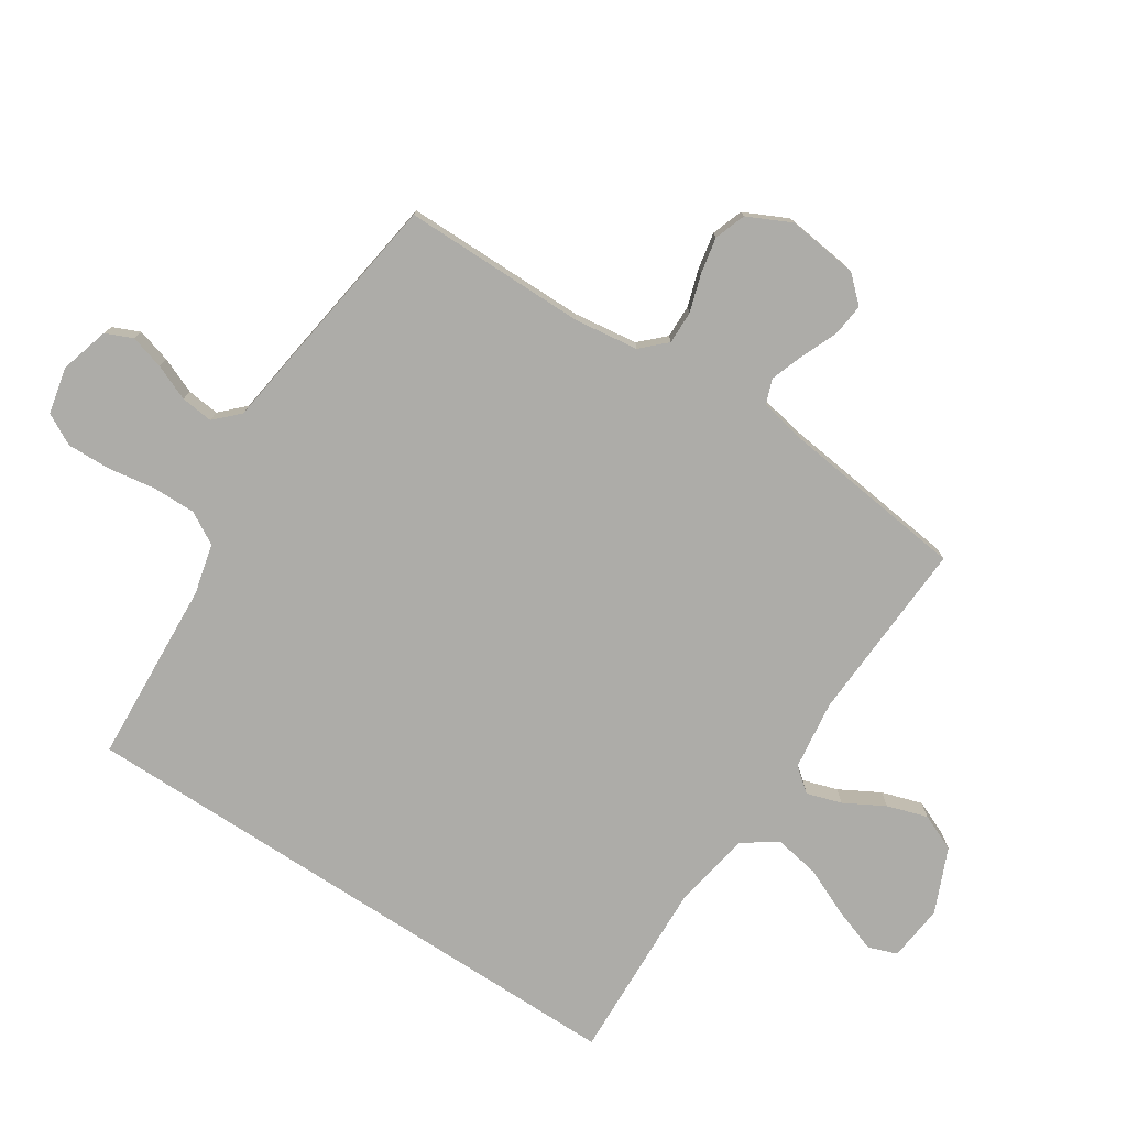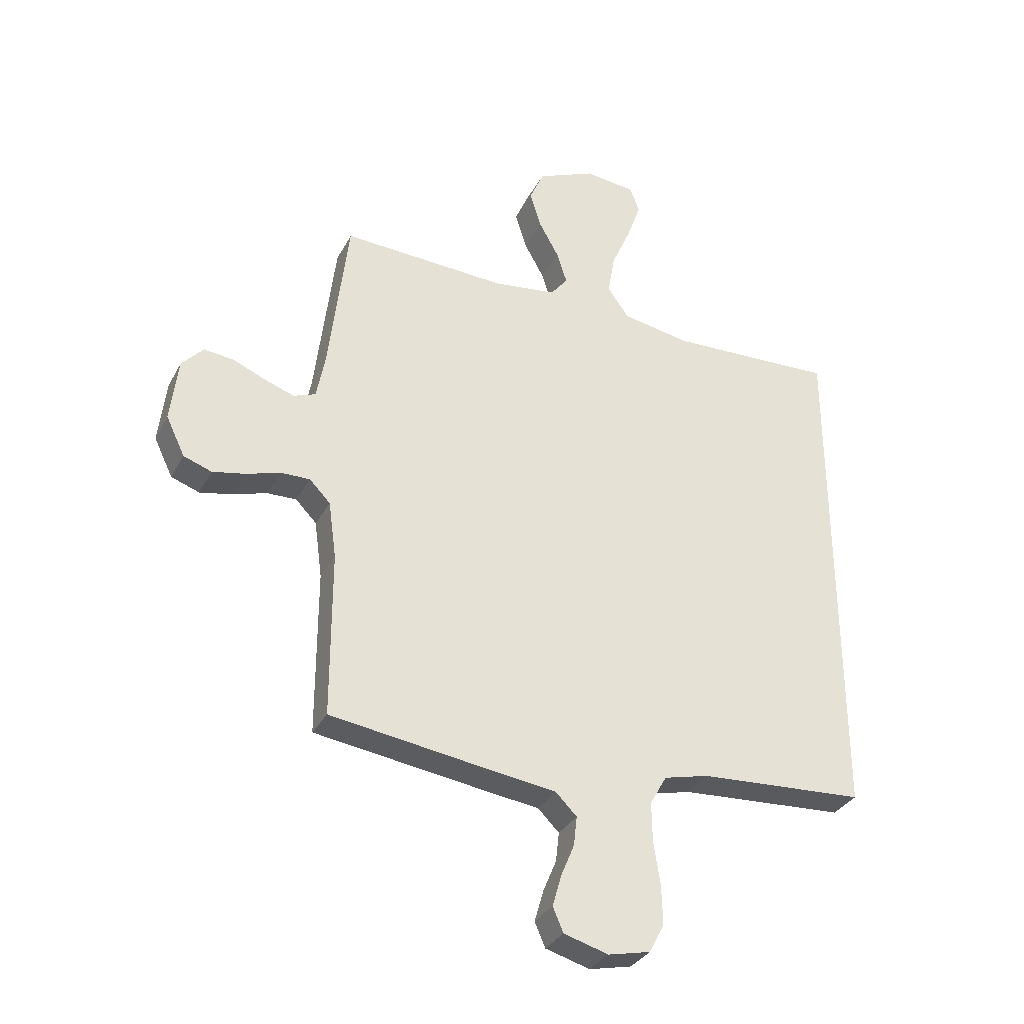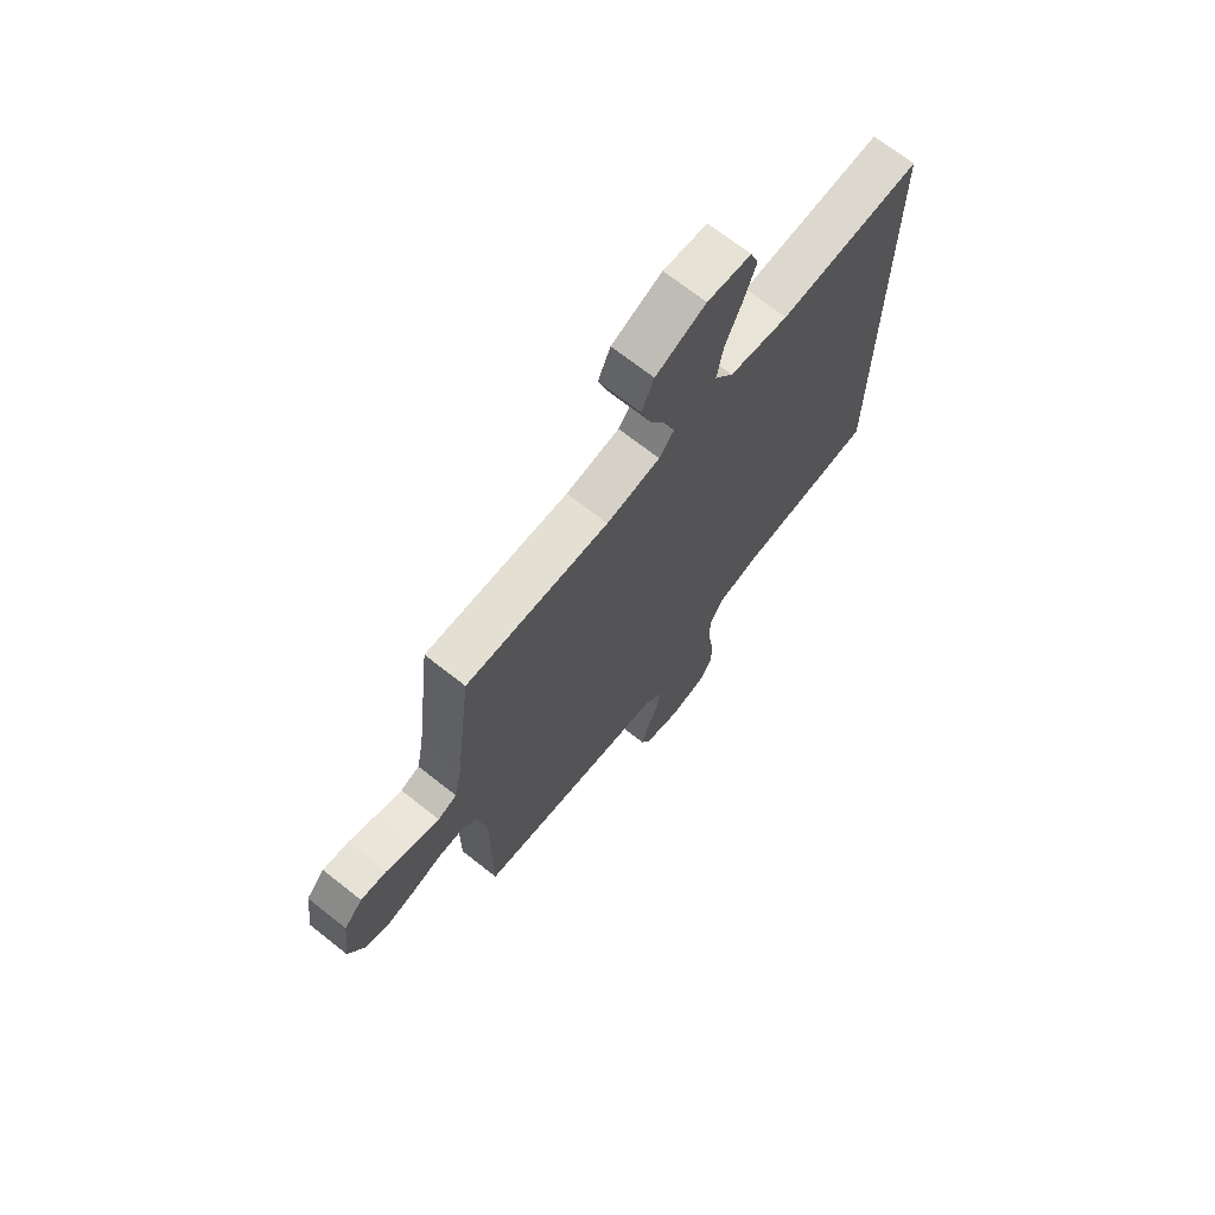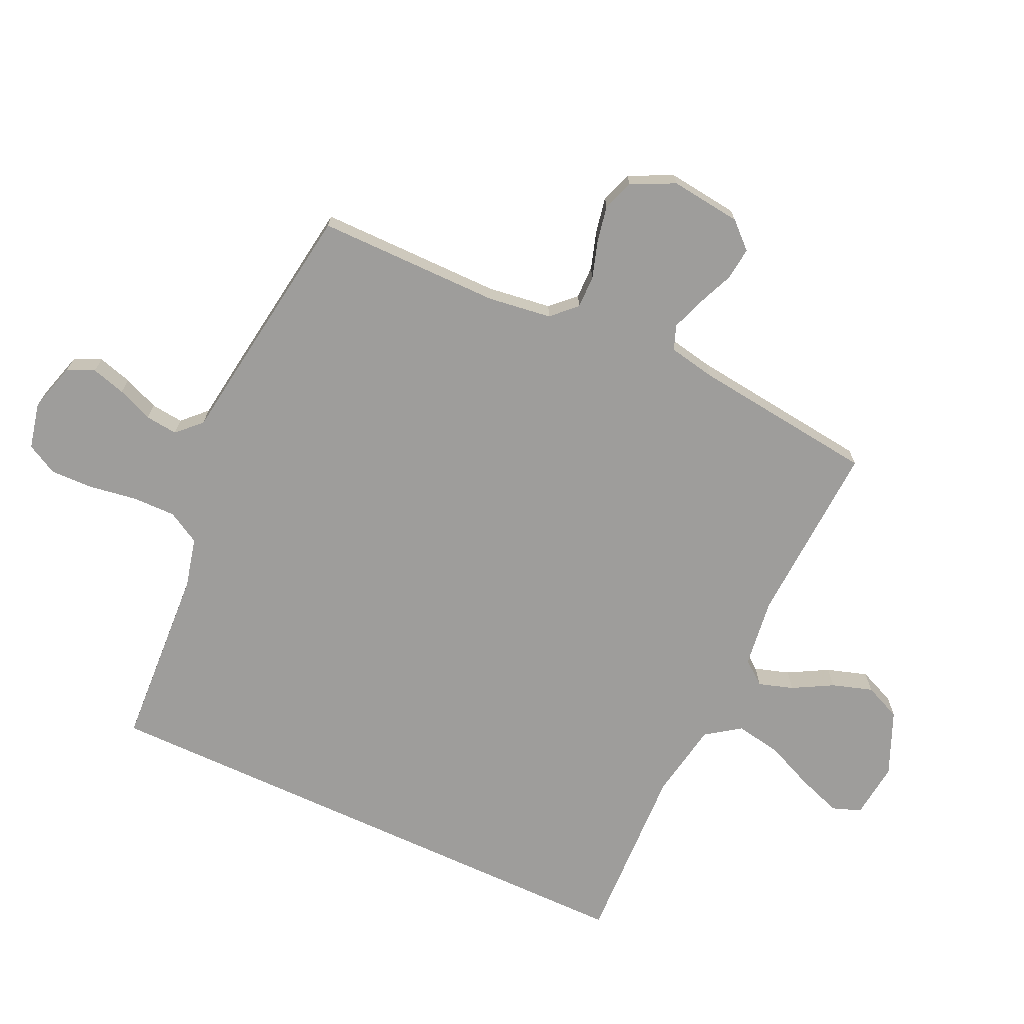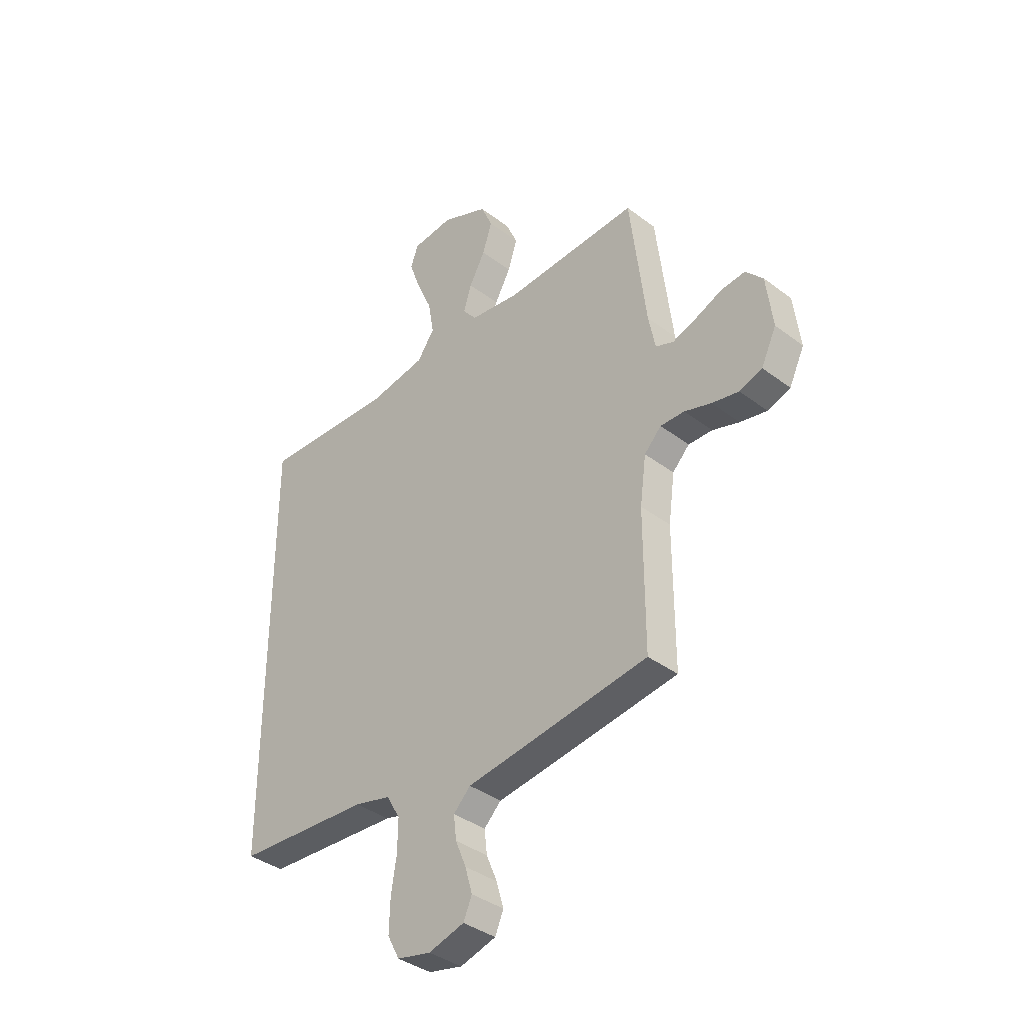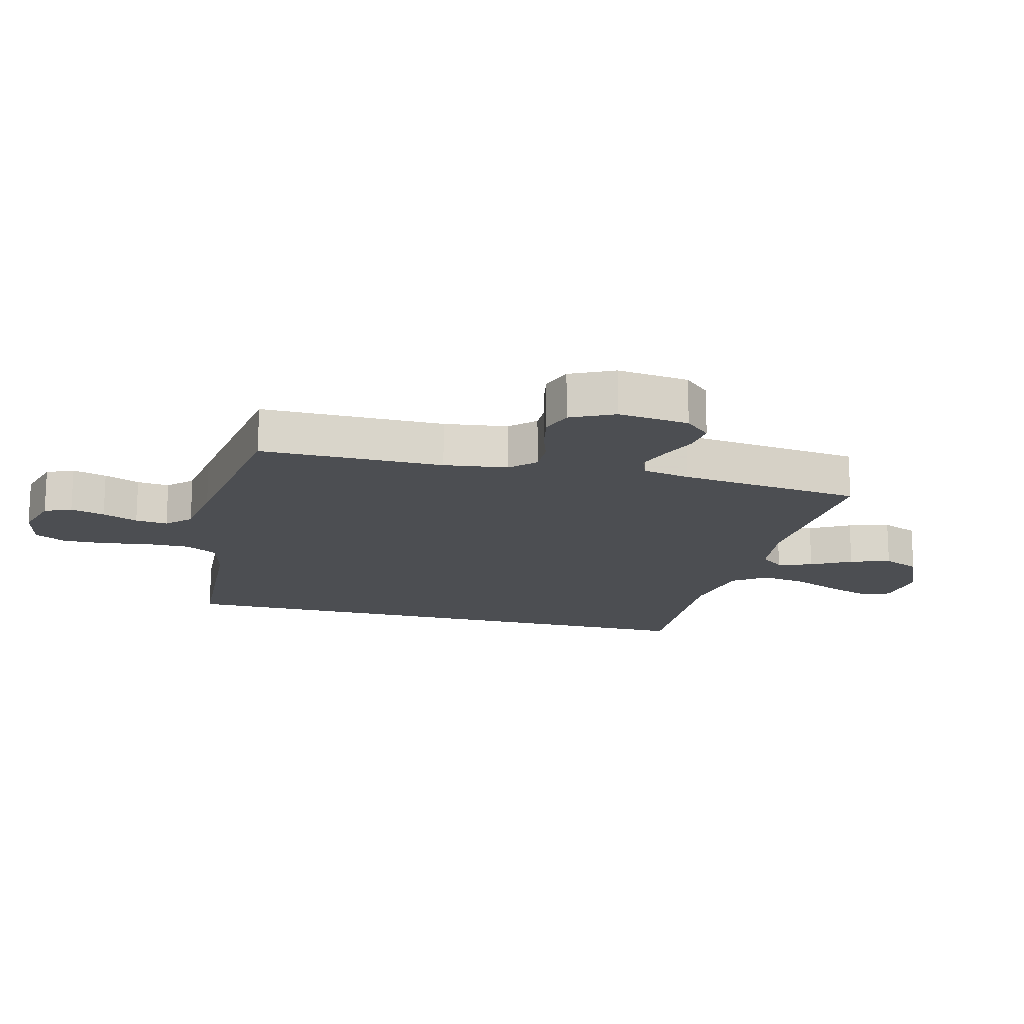
<metadata>
{"format":"obj","ext":"obj","renderer":"f3d","projection":"perspective","resolution":1024,"background":"white","views":[{"elev":-76.7,"azim":-123.1,"up":"+Y"},{"elev":-32.7,"azim":-24.2,"up":"+Z"},{"elev":69.9,"azim":-51.7,"up":"+Z"},{"elev":-70.5,"azim":-114.9,"up":"+Y"},{"elev":-37.9,"azim":-133.9,"up":"+Z"},{"elev":-16.5,"azim":-104.2,"up":"+Y"}]}
</metadata>
<code>
v 0.5 0.07 -0.452
v 0.2 0.07 -0.47
v 0.118 0.07 -0.49
v 0.088 0.07 -0.543
v 0.089 0.07 -0.614
v 0.101 0.07 -0.691
v 0.103 0.07 -0.762
v 0.076 0.07 -0.813
v 0 0.07 -0.83
v -0.08 0.07 -0.807
v -0.099 0.07 -0.763
v -0.083 0.07 -0.707
v -0.059 0.07 -0.649
v -0.053 0.07 -0.596
v -0.091 0.07 -0.558
v -0.2 0.07 -0.543
v -0.5 0.07 -0.5
v -0.5 0.07 -0.2
v -0.514 0.07 -0.096
v -0.552 0.07 -0.057
v -0.606 0.07 -0.058
v -0.666 0.07 -0.077
v -0.726 0.07 -0.089
v -0.777 0.07 -0.071
v -0.811 0.07 0
v -0.797 0.07 0.116
v -0.758 0.07 0.158
v -0.704 0.07 0.152
v -0.645 0.07 0.127
v -0.591 0.07 0.108
v -0.551 0.07 0.123
v -0.536 0.07 0.2
v -0.5 0.07 0.5
v -0.2 0.07 0.485
v -0.087 0.07 0.5
v -0.056 0.07 0.539
v -0.074 0.07 0.596
v -0.11 0.07 0.661
v -0.131 0.07 0.727
v -0.105 0.07 0.787
v 0 0.07 0.832
v 0.092 0.07 0.822
v 0.109 0.07 0.775
v 0.084 0.07 0.704
v 0.049 0.07 0.624
v 0.036 0.07 0.549
v 0.075 0.07 0.494
v 0.2 0.07 0.472
v 0.5 0.07 0.484
v 0.5 0 -0.452
v 0.2 0 -0.47
v 0.118 0 -0.49
v 0.088 0 -0.543
v 0.089 0 -0.614
v 0.101 0 -0.691
v 0.103 0 -0.762
v 0.076 0 -0.813
v 0 0 -0.83
v -0.08 0 -0.807
v -0.099 0 -0.763
v -0.083 0 -0.707
v -0.059 0 -0.649
v -0.053 0 -0.596
v -0.091 0 -0.558
v -0.2 0 -0.543
v -0.5 0 -0.5
v -0.5 0 -0.2
v -0.514 0 -0.096
v -0.552 0 -0.057
v -0.606 0 -0.058
v -0.666 0 -0.077
v -0.726 0 -0.089
v -0.777 0 -0.071
v -0.811 0 0
v -0.797 0 0.116
v -0.758 0 0.158
v -0.704 0 0.152
v -0.645 0 0.127
v -0.591 0 0.108
v -0.551 0 0.123
v -0.536 0 0.2
v -0.5 0 0.5
v -0.2 0 0.485
v -0.087 0 0.5
v -0.056 0 0.539
v -0.074 0 0.596
v -0.11 0 0.661
v -0.131 0 0.727
v -0.105 0 0.787
v 0 0 0.832
v 0.092 0 0.822
v 0.109 0 0.775
v 0.084 0 0.704
v 0.049 0 0.624
v 0.036 0 0.549
v 0.075 0 0.494
v 0.2 0 0.472
v 0.5 0 0.484
f 48 49 1 2
f 47 48 2 3
f 46 47 3 4
f 42 43 44 45
f 40 41 42 45
f 40 45 46
f 37 38 39 40
f 36 37 40 46
f 35 36 46 4
f 32 33 34
f 31 32 34 35
f 26 27 28 29
f 26 29 30
f 25 26 30
f 24 25 30 31
f 21 22 23 24
f 15 16 17 18
f 15 18 19
f 14 15 19
f 10 11 12 13
f 8 9 10 13
f 8 13 14
f 5 6 7 8
f 5 8 14
f 4 5 14 19
f 21 24 31 35
f 20 21 35
f 4 19 20 35
f 51 50 98 97
f 52 51 97 96
f 53 52 96 95
f 94 93 92 91
f 94 91 90 89
f 95 94 89
f 89 88 87 86
f 95 89 86 85
f 53 95 85 84
f 83 82 81
f 84 83 81 80
f 78 77 76 75
f 79 78 75
f 79 75 74
f 80 79 74 73
f 73 72 71 70
f 67 66 65 64
f 68 67 64
f 68 64 63
f 62 61 60 59
f 62 59 58 57
f 63 62 57
f 57 56 55 54
f 63 57 54
f 68 63 54 53
f 84 80 73 70
f 84 70 69
f 84 69 68 53
f 1 50 51 2
f 2 51 52 3
f 3 52 53 4
f 4 53 54 5
f 5 54 55 6
f 6 55 56 7
f 7 56 57 8
f 8 57 58 9
f 9 58 59 10
f 10 59 60 11
f 11 60 61 12
f 12 61 62 13
f 13 62 63 14
f 14 63 64 15
f 15 64 65 16
f 16 65 66 17
f 17 66 67 18
f 18 67 68 19
f 19 68 69 20
f 20 69 70 21
f 21 70 71 22
f 22 71 72 23
f 23 72 73 24
f 24 73 74 25
f 25 74 75 26
f 26 75 76 27
f 27 76 77 28
f 28 77 78 29
f 29 78 79 30
f 30 79 80 31
f 31 80 81 32
f 32 81 82 33
f 33 82 83 34
f 34 83 84 35
f 35 84 85 36
f 36 85 86 37
f 37 86 87 38
f 38 87 88 39
f 39 88 89 40
f 40 89 90 41
f 41 90 91 42
f 42 91 92 43
f 43 92 93 44
f 44 93 94 45
f 45 94 95 46
f 46 95 96 47
f 47 96 97 48
f 48 97 98 49
f 49 98 50 1

</code>
